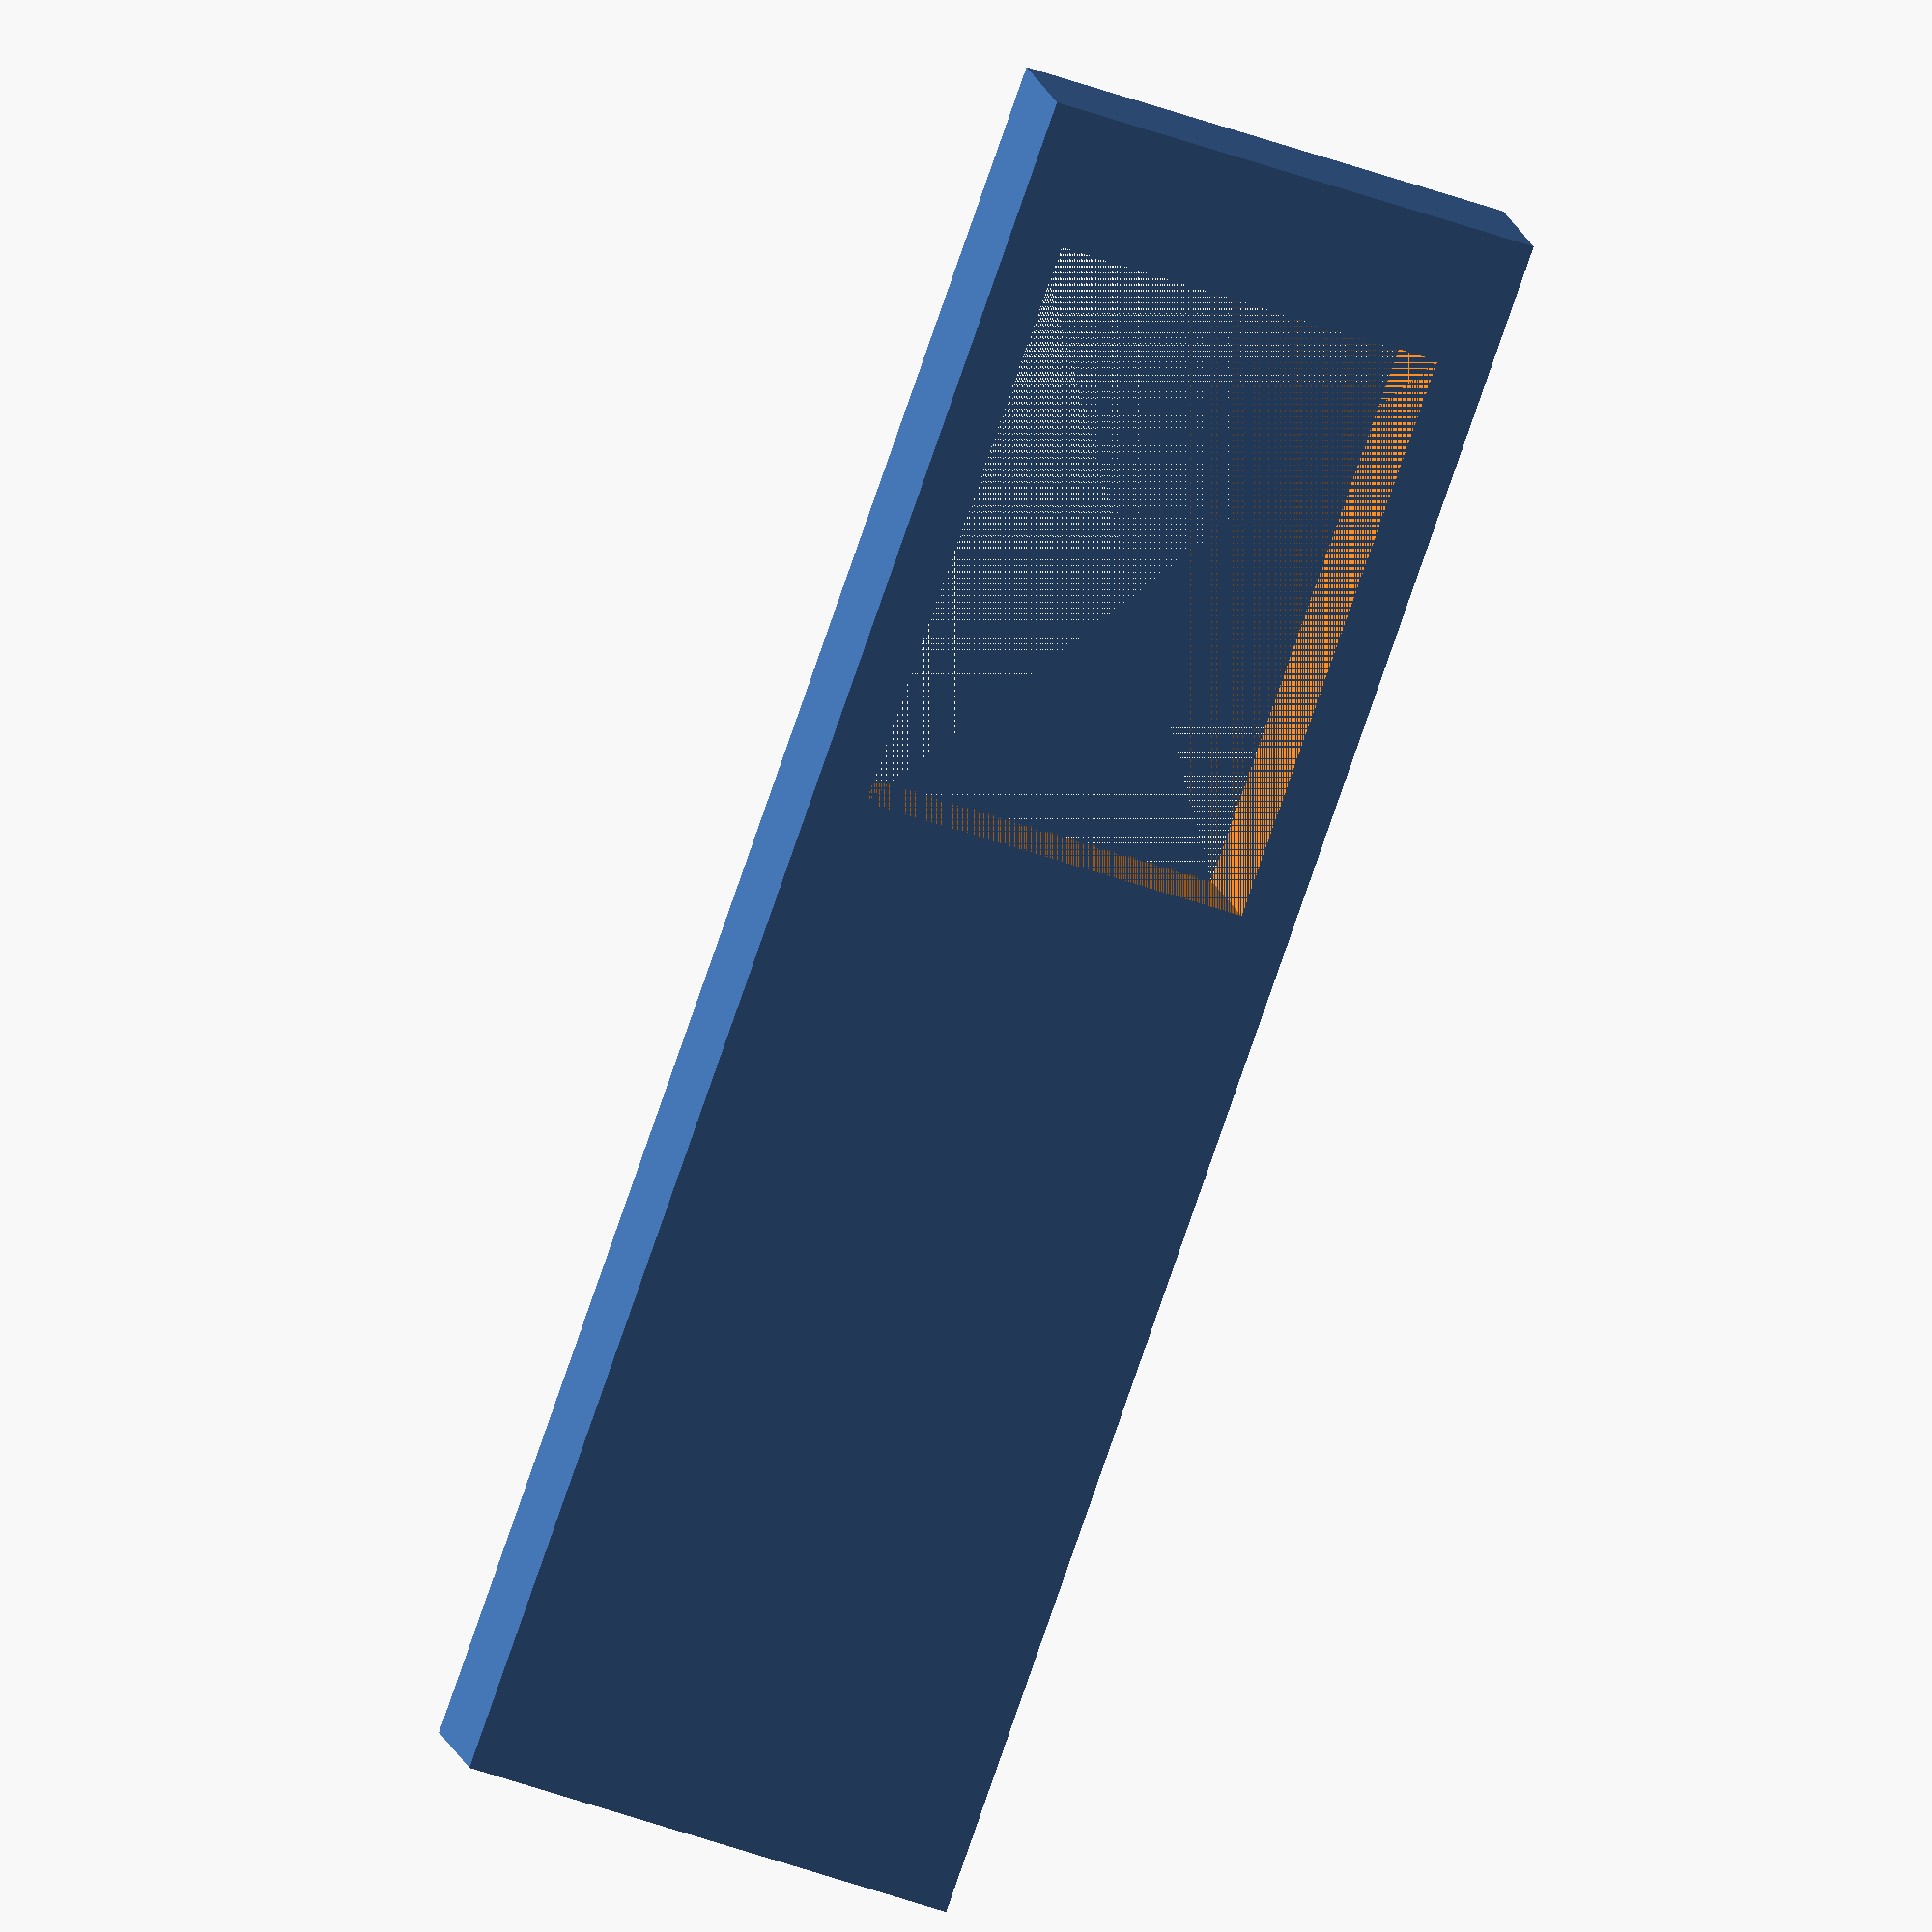
<openscad>
difference() {
  cube([90, 26, 7.5]);
    
  translate([2.5, (26-20.5)/2, 7]) cube([39, 20.5, 0.5]);
  translate([7, (26-20.5)/2, 0]) cube([30, 20.5, 7.5]);
    
  translate([2.5, 19, 4]) cube([4.5, 4.5, 3]);
    
  translate([76, 16.5, 6])difference() {
    cylinder(d=8, h=1.5, $fn=20);
    cylinder(d=4, h=1.5, $fn=20);
  }
}

minkowski() {
  translate([5.25, 8.25, 7]) cube([1, 9.5, 0.5]);
  cylinder(d=1, h=0.5, $fn=10);
}

minkowski() {
  translate([5 + 32 + 0.75, 8.25, 7]) cube([1, 9.5, 0.5]);
  cylinder(d=1, h=0.5, $fn=10);
}

translate([53, 8.5, 7.5]) difference() {
  union() {
    translate([0, 0, 5]) rotate(a = [-90, 0, 0]) cylinder(d = 10, h = 12, $fn = 30);
    translate([-5, 0, 0]) cube([10, 12, 5]);
   
    // limit the rotation to 5 deg, to keep the spring retained.
    x = 5*(1 - tan(5));
    translate([0, 0, 5]) rotate(a = [-90, -180, 0])  linear_extrude(height = 12) polygon([[0, 0], [5, 0], [5, x], [0, 5]]);
  }
  
  translate([0, 0, 5]) rotate(a = [-90, 0, 0]) cylinder(d = 4, h = 2, $fn = 30);
  
  translate([0, 0, 5]) rotate(a = [-90, 0, 0]) cylinder(d = 2, h = 12, $fn = 16);
  translate([-5, 4, 0]) cube([10,4,10]);
}
</openscad>
<views>
elev=346.0 azim=70.4 roll=168.2 proj=o view=wireframe
</views>
